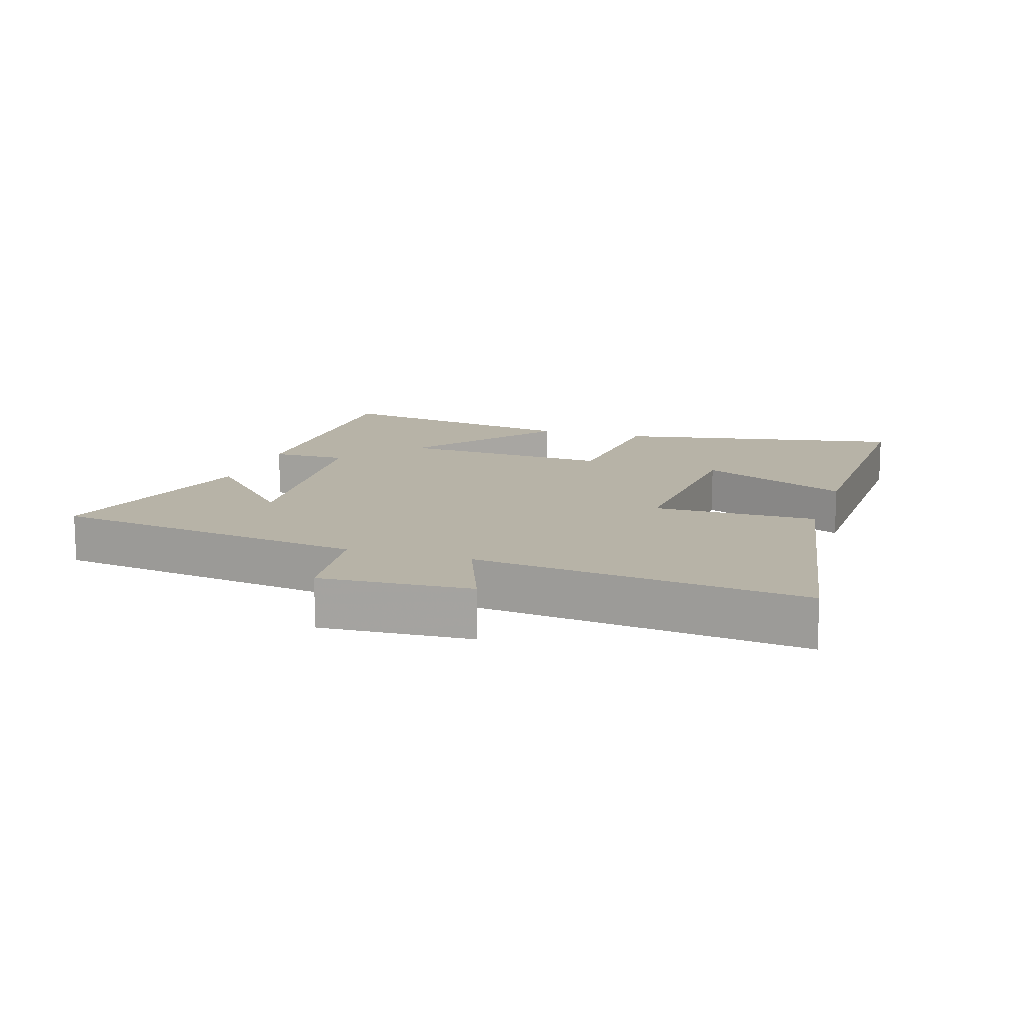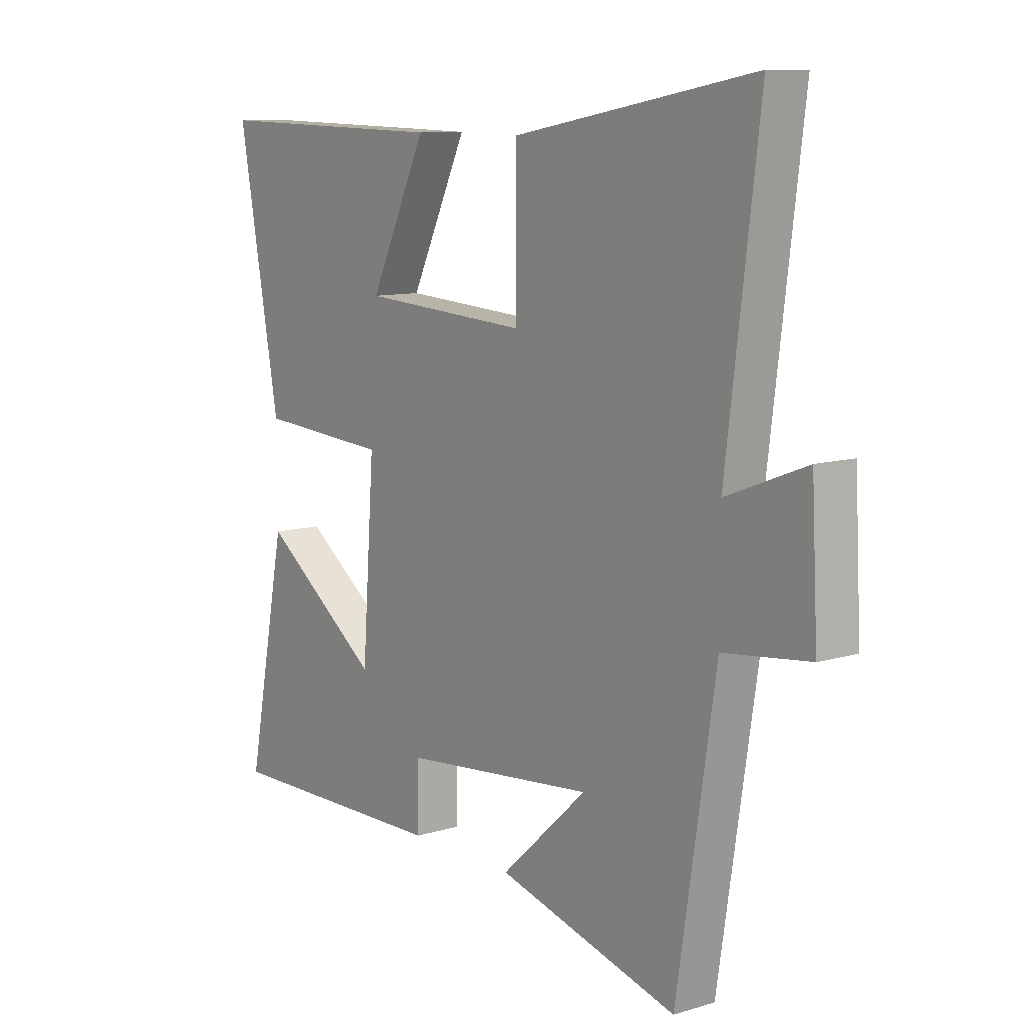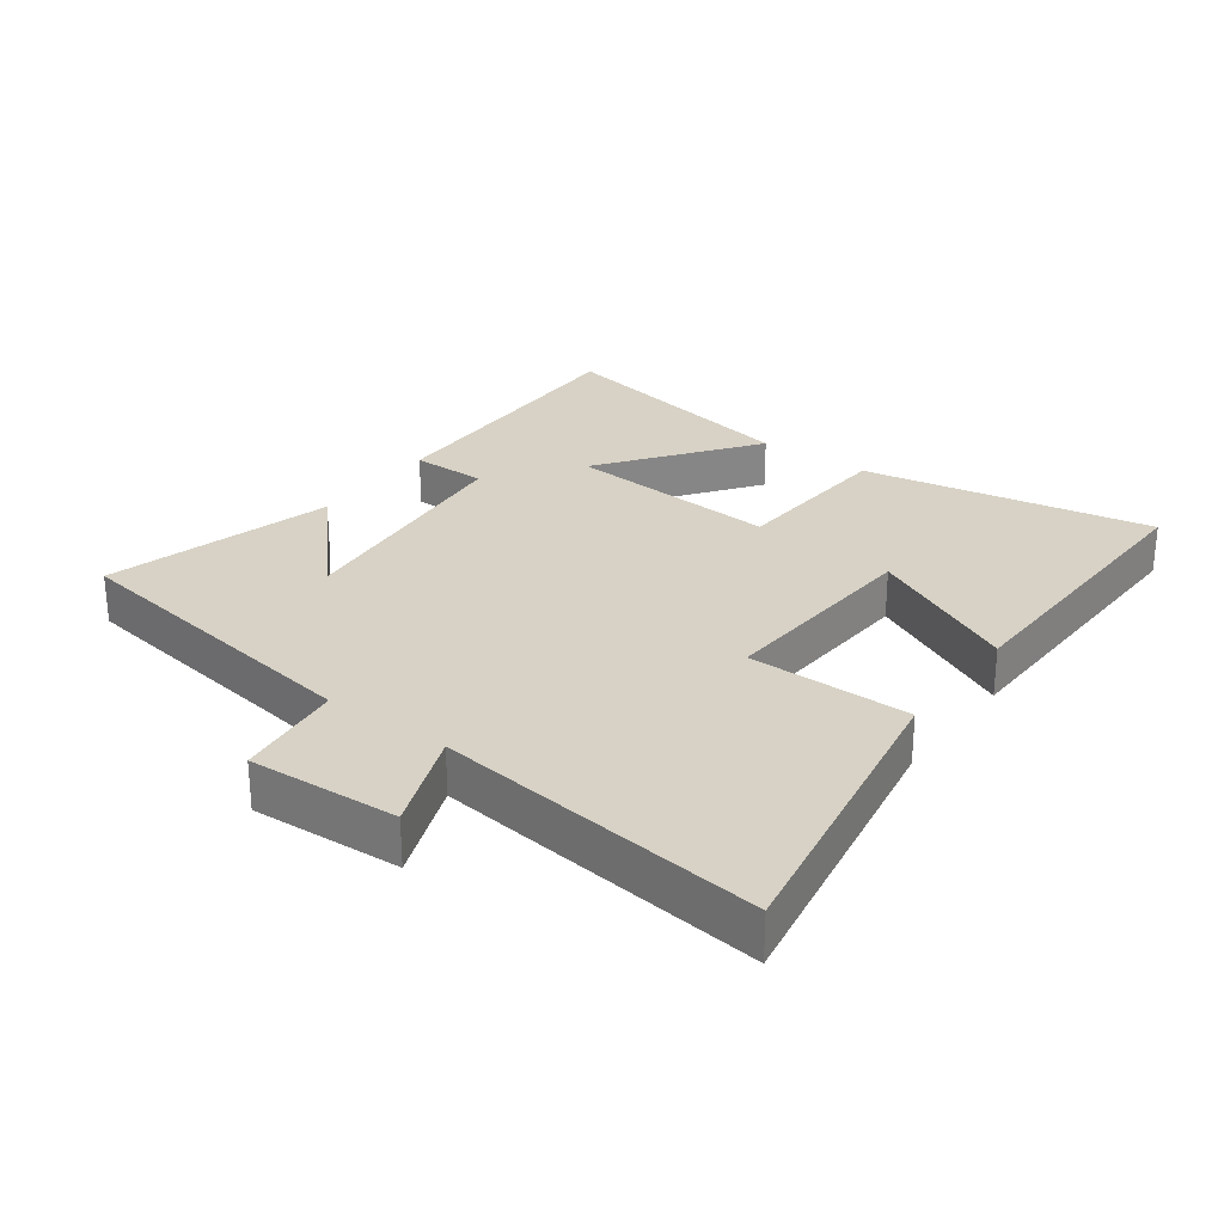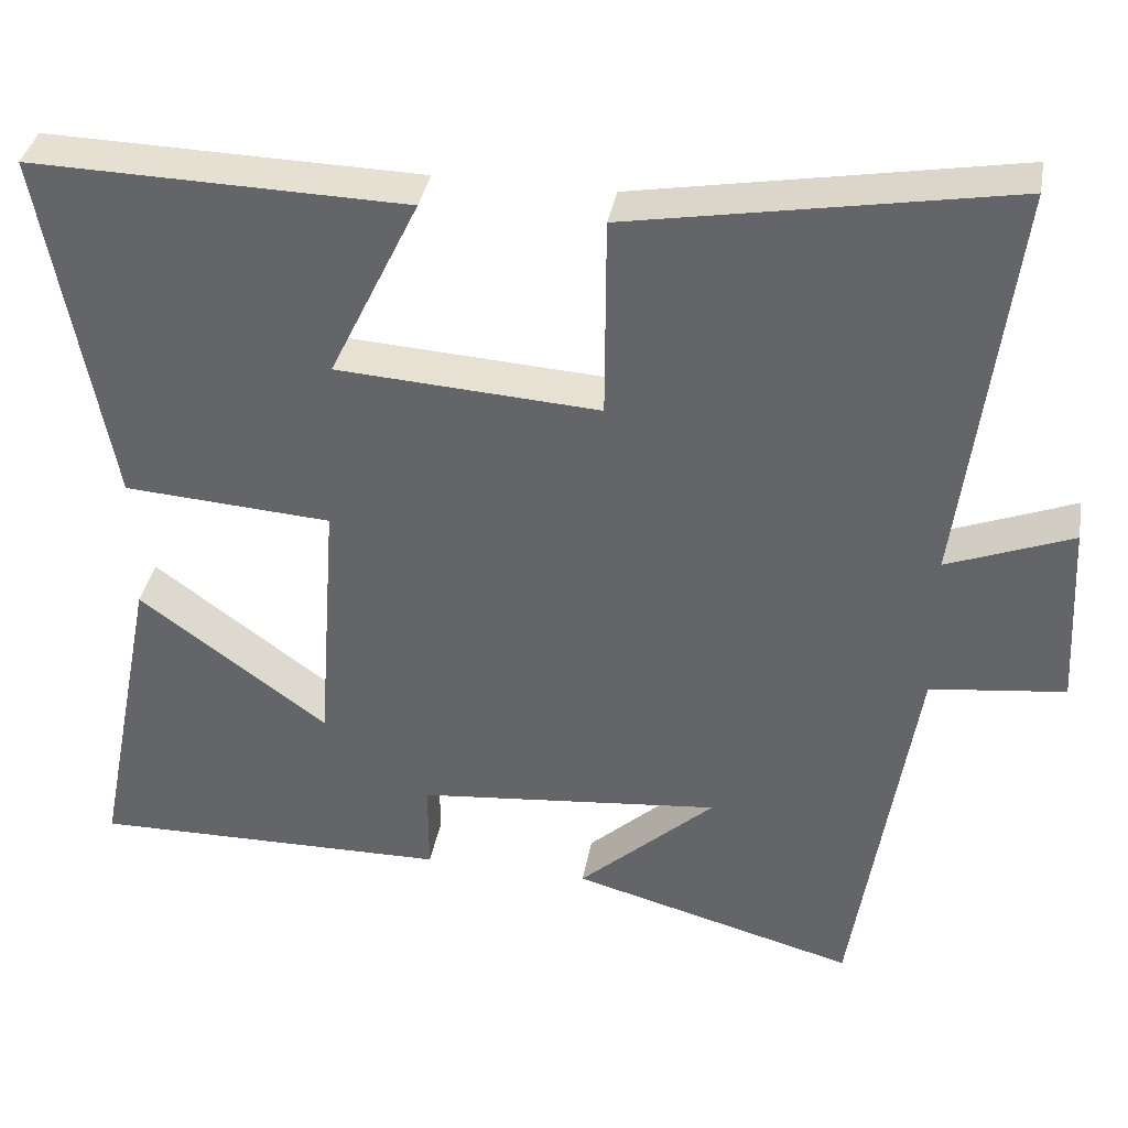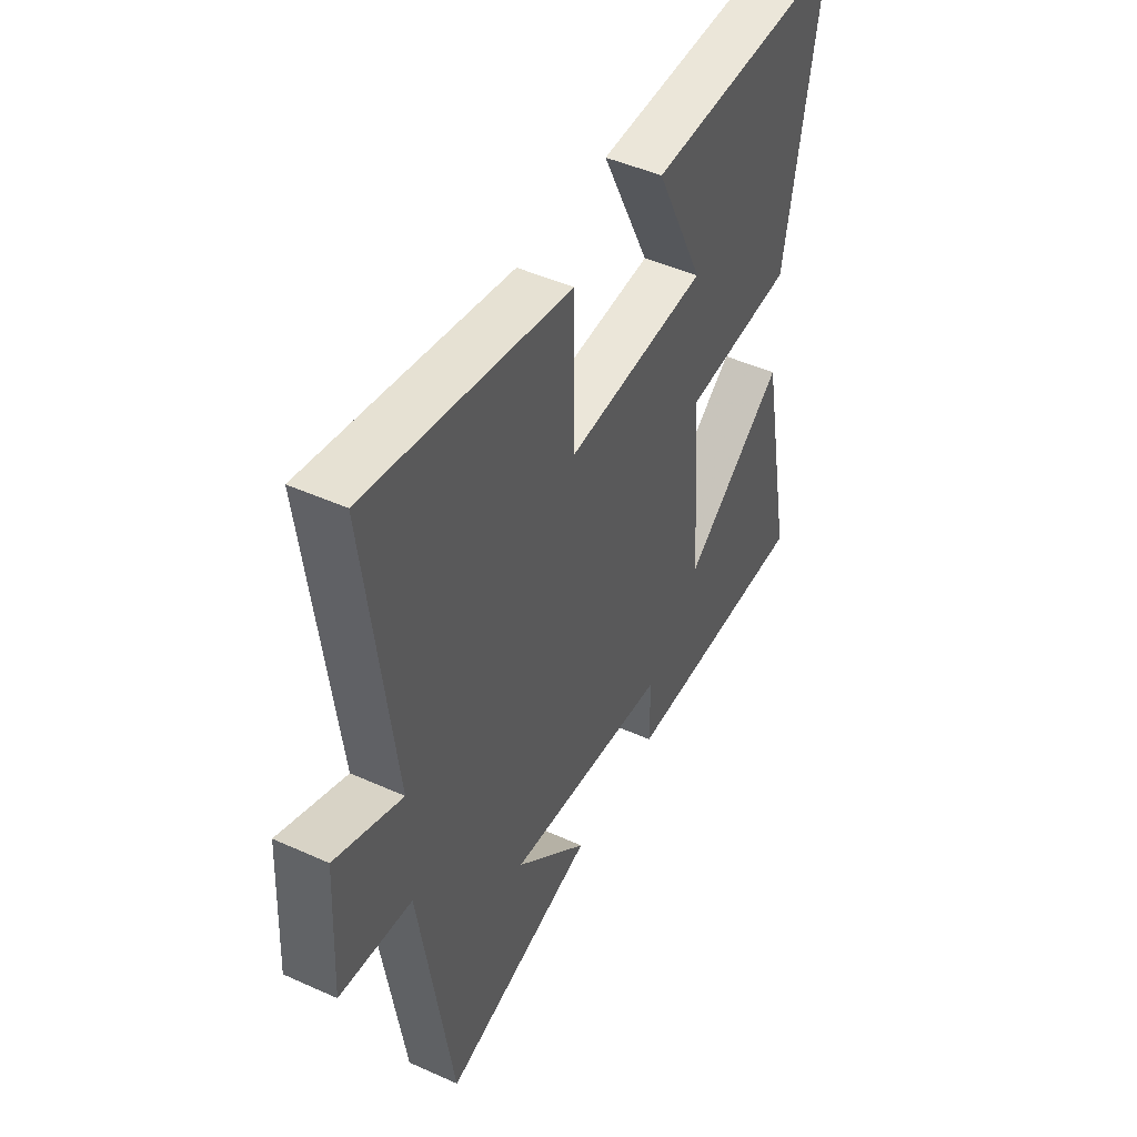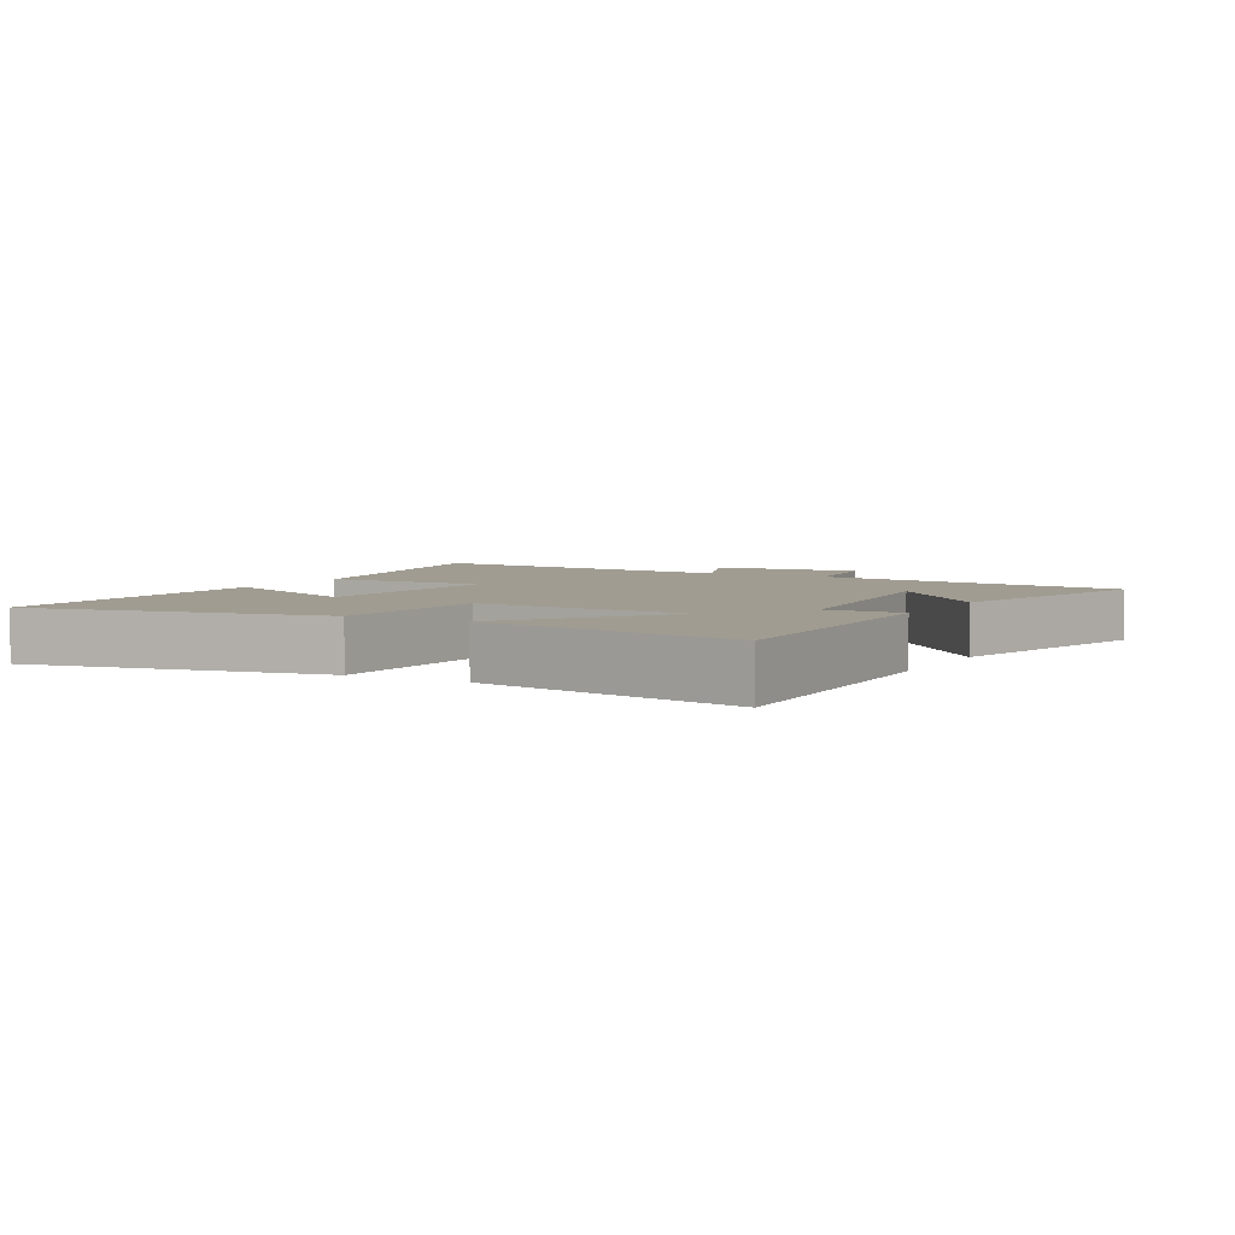
<metadata>
{"format":"obj","ext":"obj","renderer":"f3d","projection":"perspective","resolution":1024,"background":"white","views":[{"elev":12.6,"azim":-72.3,"up":"+Y"},{"elev":10.1,"azim":-127.4,"up":"+Z"},{"elev":27.5,"azim":-53.7,"up":"+Y"},{"elev":37.1,"azim":-169.8,"up":"+Z"},{"elev":46.6,"azim":-62.8,"up":"+Z"},{"elev":4.3,"azim":118.6,"up":"+Y"}]}
</metadata>
<code>
v 0.581 0.07 0.51
v 0.5 0.07 0.065
v 0.243 0.07 0.048
v 0.267 0.07 -0.28
v 0.5 0.07 -0.109
v 0.578 0.07 -0.507
v 0.134 0.07 -0.5
v 0.134 0.07 -0.384
v -0.242 0.07 -0.346
v -0.074 0.07 -0.5
v -0.425 0.07 -0.595
v -0.5 0.07 -0.11
v -0.666 0.07 -0.09
v -0.654 0.07 0.14
v -0.5 0.07 0.08
v -0.563 0.07 0.583
v -0.097 0.07 0.5
v -0.096 0.07 0.25
v 0.228 0.07 0.27
v 0.117 0.07 0.5
v 0.581 0 0.51
v 0.5 0 0.065
v 0.243 0 0.048
v 0.267 0 -0.28
v 0.5 0 -0.109
v 0.578 0 -0.507
v 0.134 0 -0.5
v 0.134 0 -0.384
v -0.242 0 -0.346
v -0.074 0 -0.5
v -0.425 0 -0.595
v -0.5 0 -0.11
v -0.666 0 -0.09
v -0.654 0 0.14
v -0.5 0 0.08
v -0.563 0 0.583
v -0.097 0 0.5
v -0.096 0 0.25
v 0.228 0 0.27
v 0.117 0 0.5
f 19 20 1 2
f 18 19 2 3
f 15 16 17 18
f 15 18 3 4
f 12 13 14 15
f 12 15 4
f 9 10 11 12
f 8 9 12 4
f 6 7 8
f 5 6 8
f 4 5 8
f 22 21 40 39
f 23 22 39 38
f 38 37 36 35
f 24 23 38 35
f 35 34 33 32
f 24 35 32
f 32 31 30 29
f 24 32 29 28
f 28 27 26
f 28 26 25
f 28 25 24
f 1 21 22 2
f 2 22 23 3
f 3 23 24 4
f 4 24 25 5
f 5 25 26 6
f 6 26 27 7
f 7 27 28 8
f 8 28 29 9
f 9 29 30 10
f 10 30 31 11
f 11 31 32 12
f 12 32 33 13
f 13 33 34 14
f 14 34 35 15
f 15 35 36 16
f 16 36 37 17
f 17 37 38 18
f 18 38 39 19
f 19 39 40 20
f 20 40 21 1

</code>
